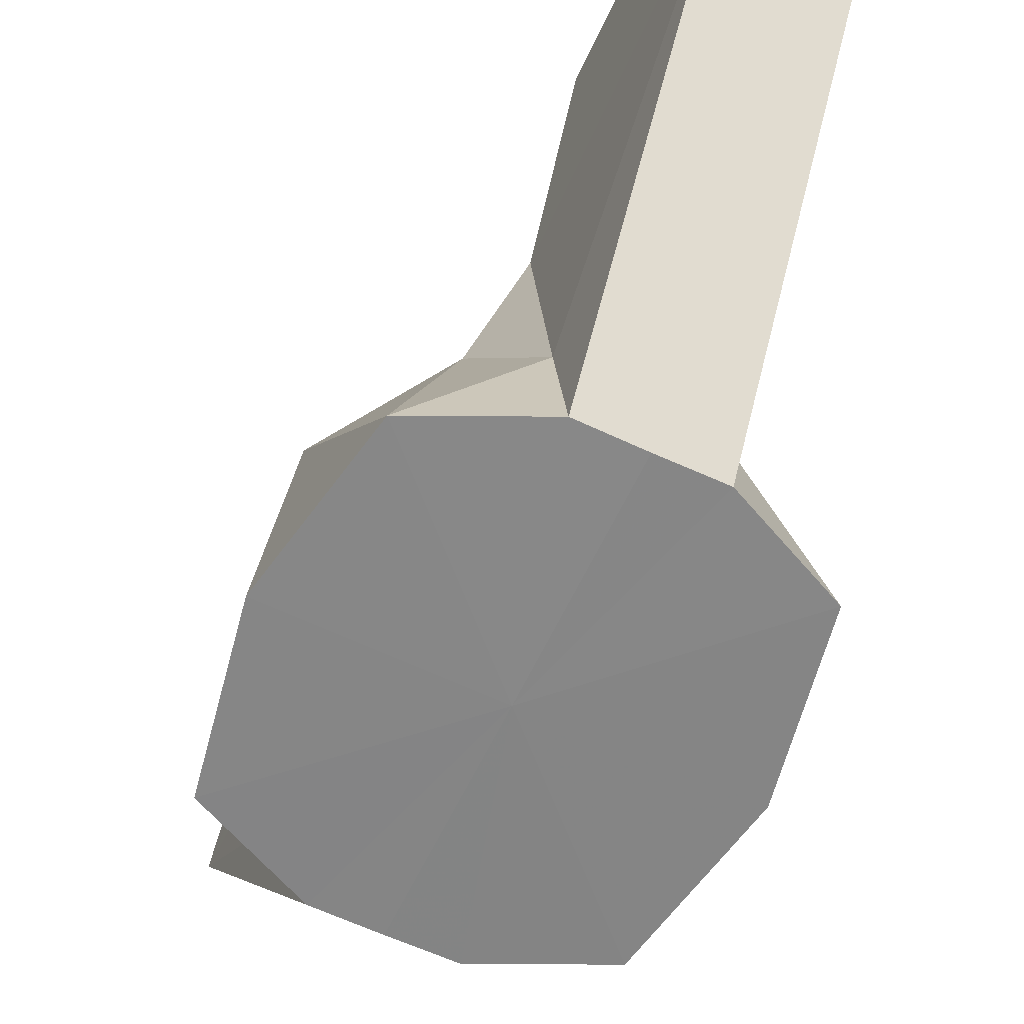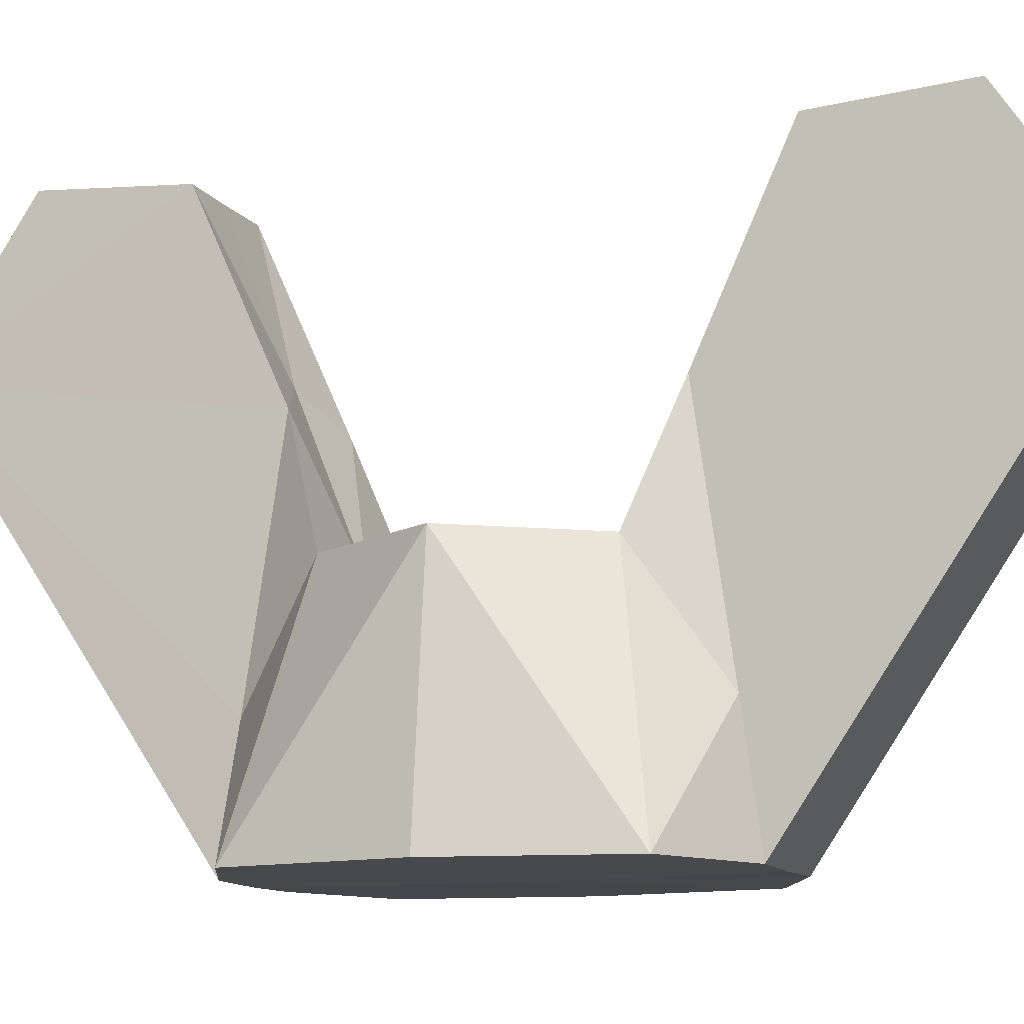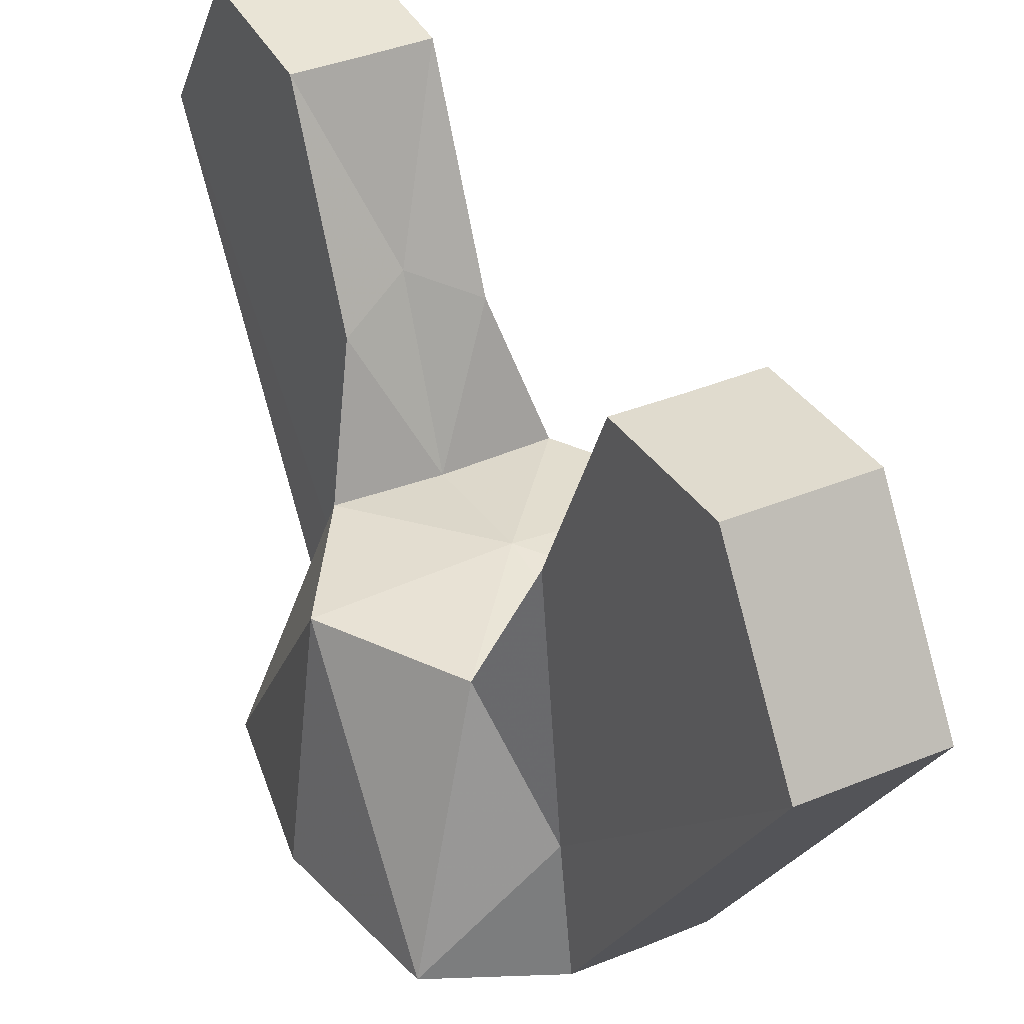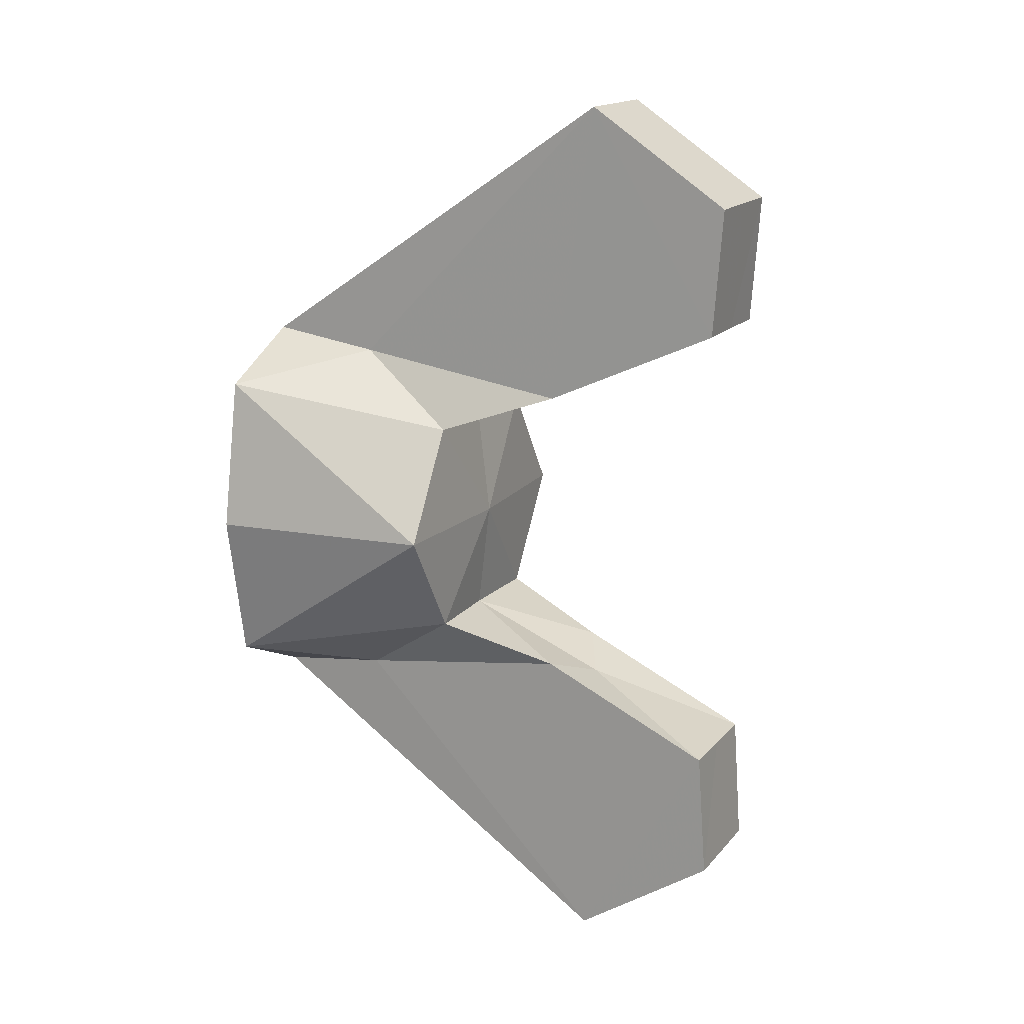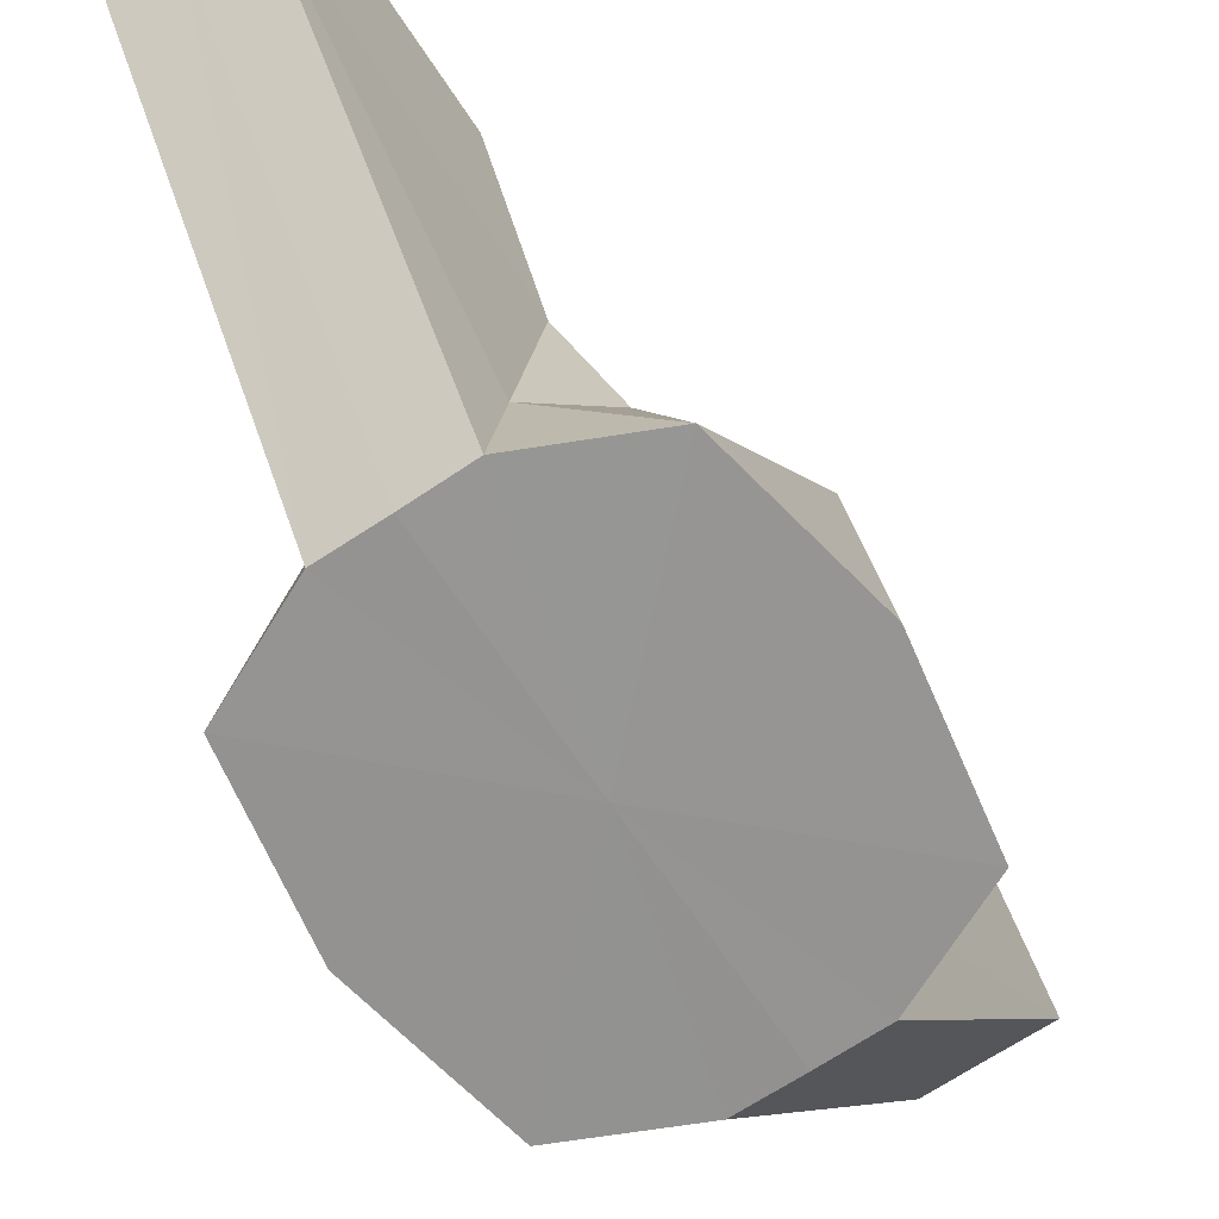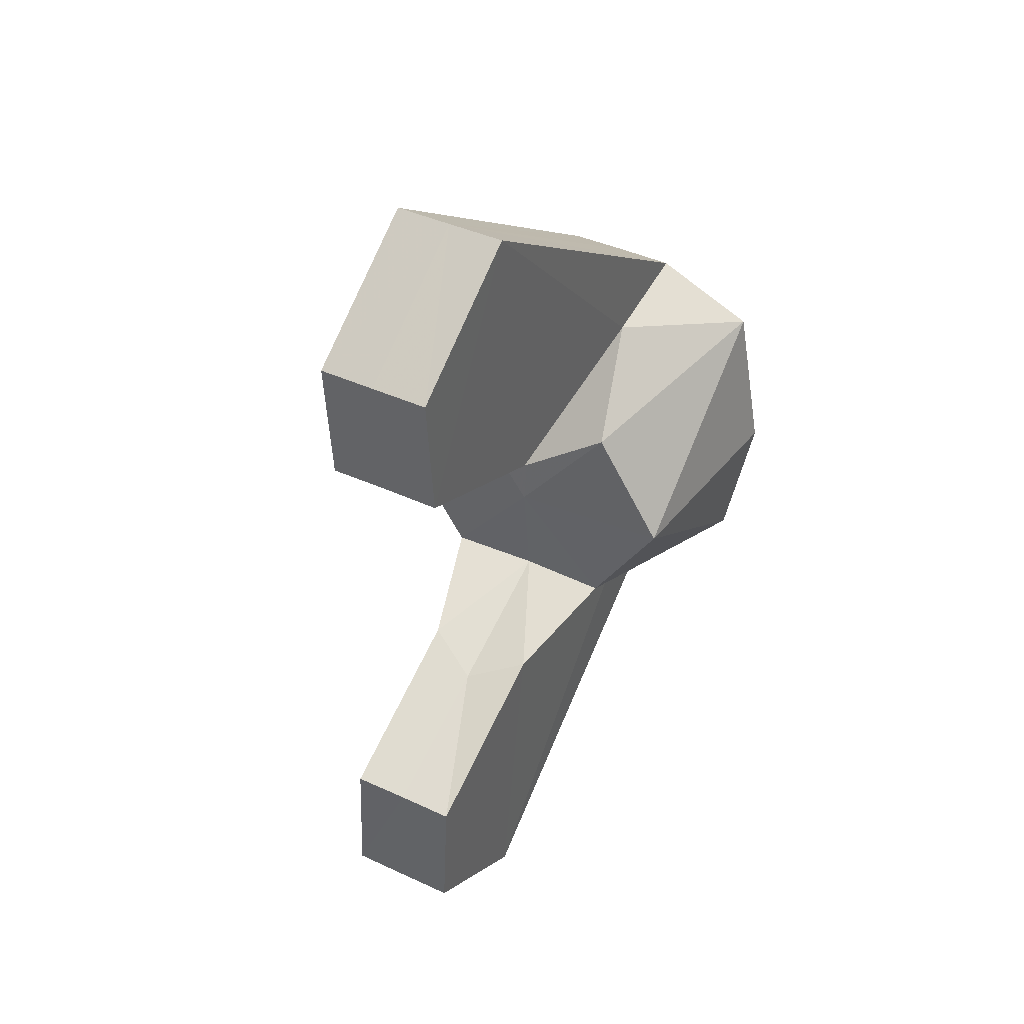
<metadata>
{"format":"obj","ext":"obj","renderer":"f3d","projection":"perspective","resolution":1024,"background":"white","views":[{"elev":-62.0,"azim":-25.3,"up":"+Y"},{"elev":-11.4,"azim":-69.2,"up":"+Y"},{"elev":38.0,"azim":152.4,"up":"+Y"},{"elev":16.4,"azim":116.4,"up":"+Z"},{"elev":-67.0,"azim":33.9,"up":"+Y"},{"elev":42.3,"azim":-151.1,"up":"+Z"}]}
</metadata>
<code>
v 0.0609 -0.1548 -0.193
v 0.05935 0.2665 -0.2438
v 0.05871 0.2764 -0.3801
v 0.05908 -0.2745 -0.2094
v 0.09436 -0.04063 -0.1168
v 0.164 -0.2744 -0.1607
v 0.05871 0.126 -0.4803
v 0.05964 0.07963 -0.1583
v 0.1937 -0.2743 6.333e-18
v 0.0609 -0.1548 0.193
v 0.05935 0.2665 0.2438
v 0.05871 0.2764 0.3801
v 0.05908 -0.2745 0.2094
v 0.09436 -0.04063 0.1168
v 0.164 -0.2744 0.1607
v 0.1677 -0.0397 6.333e-18
v 0.05871 0.126 0.4803
v 0.05964 0.07963 0.1583
v -2.614e-09 -0.04466 -0.1178
v -2.614e-09 0.1261 -0.4802
v -2.614e-09 0.2661 -0.244
v -0.0609 -0.1548 -0.193
v -0.05935 0.2665 -0.2438
v -0.05871 0.2764 -0.3801
v -0.05908 -0.2745 -0.2094
v -0.09436 -0.04063 -0.1168
v -0.164 -0.2744 -0.1607
v -0.05871 0.126 -0.4803
v -2.614e-09 -0.2753 -0.2093
v -2.614e-09 0.2765 -0.3801
v -2.614e-09 0.1107 -0.1809
v -0.05964 0.07963 -0.1583
v -2.614e-09 -0.04466 0.1178
v -2.614e-09 -0.2771 6.333e-18
v -2.614e-09 0.1261 0.4802
v -2.614e-09 0.2661 0.244
v -2.614e-09 -0.0306 6.333e-18
v -0.1937 -0.2743 6.333e-18
v -0.0609 -0.1548 0.193
v -0.05935 0.2665 0.2438
v -0.05871 0.2764 0.3801
v -0.05908 -0.2745 0.2094
v -0.09436 -0.04063 0.1168
v -0.164 -0.2744 0.1607
v -0.1677 -0.0397 6.333e-18
v -0.05871 0.126 0.4803
v -2.614e-09 -0.2753 0.2093
v -2.614e-09 0.2765 0.3801
v -2.614e-09 0.1107 0.1809
v -0.05964 0.07963 0.1583
f 20 3 7
f 2 7 3
f 4 6 34
f 5 6 1
f 6 5 16
f 8 5 1
f 5 37 16
f 2 31 8
f 1 4 7
f 20 7 4
f 21 2 3
f 4 1 6
f 34 6 9
f 16 9 6
f 19 37 5
f 21 3 30
f 20 4 29
f 20 30 3
f 8 19 5
f 1 7 8
f 2 8 7
f 2 21 31
f 8 31 19
f 4 34 29
f 35 17 12
f 11 12 17
f 13 34 15
f 14 10 15
f 15 16 14
f 18 10 14
f 14 16 37
f 11 18 49
f 10 17 13
f 35 13 17
f 36 12 11
f 13 15 10
f 34 9 15
f 16 15 9
f 33 14 37
f 36 48 12
f 35 47 13
f 35 12 48
f 18 14 33
f 10 18 17
f 11 17 18
f 11 49 36
f 18 33 49
f 13 47 34
f 20 28 24
f 23 24 28
f 25 34 27
f 26 22 27
f 27 45 26
f 32 22 26
f 26 45 37
f 23 32 31
f 22 28 25
f 20 25 28
f 21 24 23
f 25 27 22
f 34 38 27
f 45 27 38
f 19 26 37
f 21 30 24
f 20 29 25
f 20 24 30
f 32 26 19
f 22 32 28
f 23 28 32
f 23 31 21
f 32 19 31
f 25 29 34
f 35 41 46
f 40 46 41
f 42 44 34
f 43 44 39
f 44 43 45
f 50 43 39
f 43 37 45
f 40 49 50
f 39 42 46
f 35 46 42
f 36 40 41
f 42 39 44
f 34 44 38
f 45 38 44
f 33 37 43
f 36 41 48
f 35 42 47
f 35 48 41
f 50 33 43
f 39 46 50
f 40 50 46
f 40 36 49
f 50 49 33
f 42 34 47

</code>
